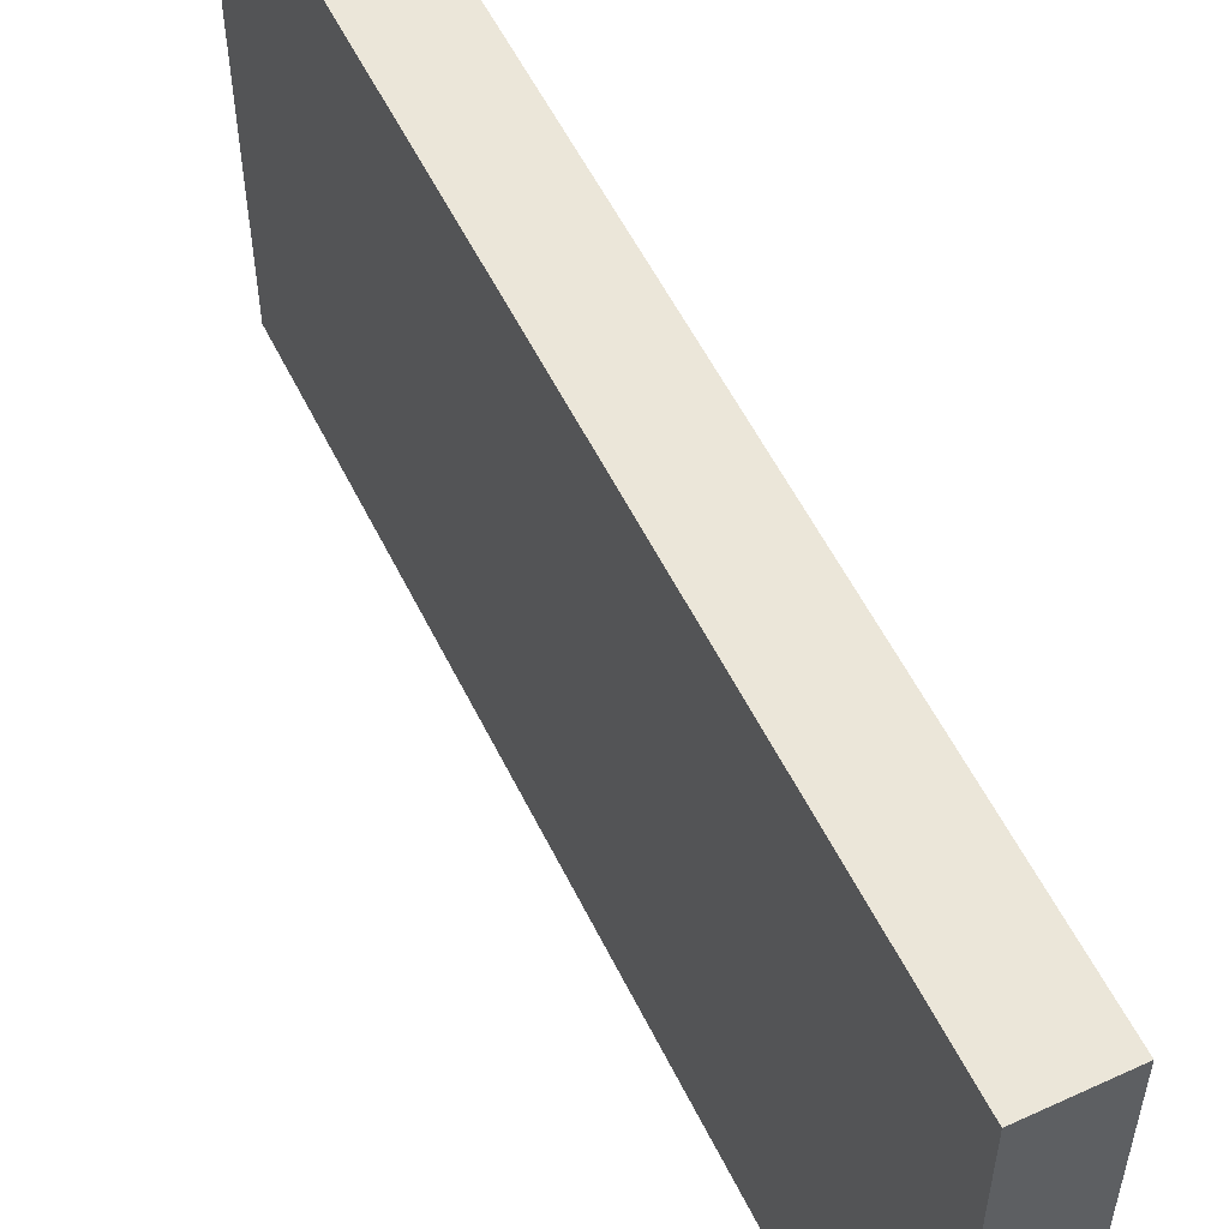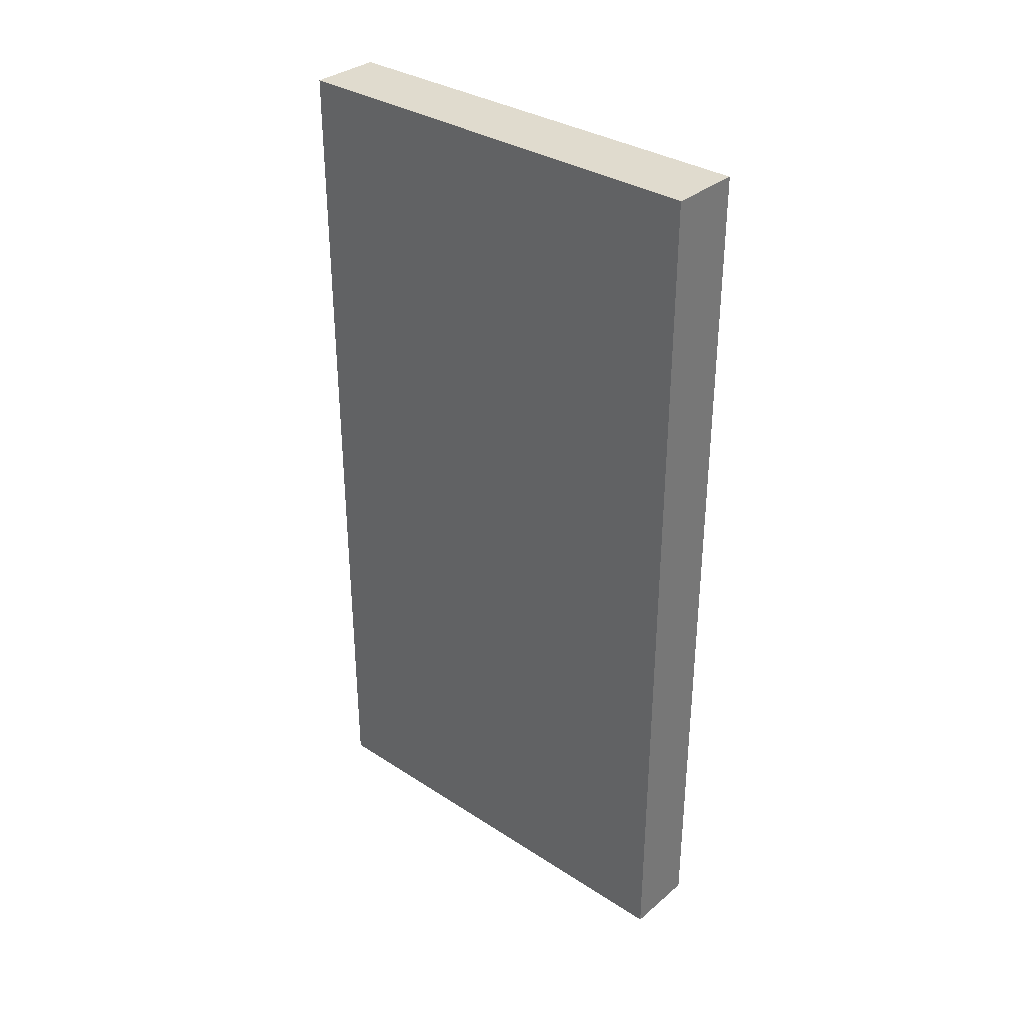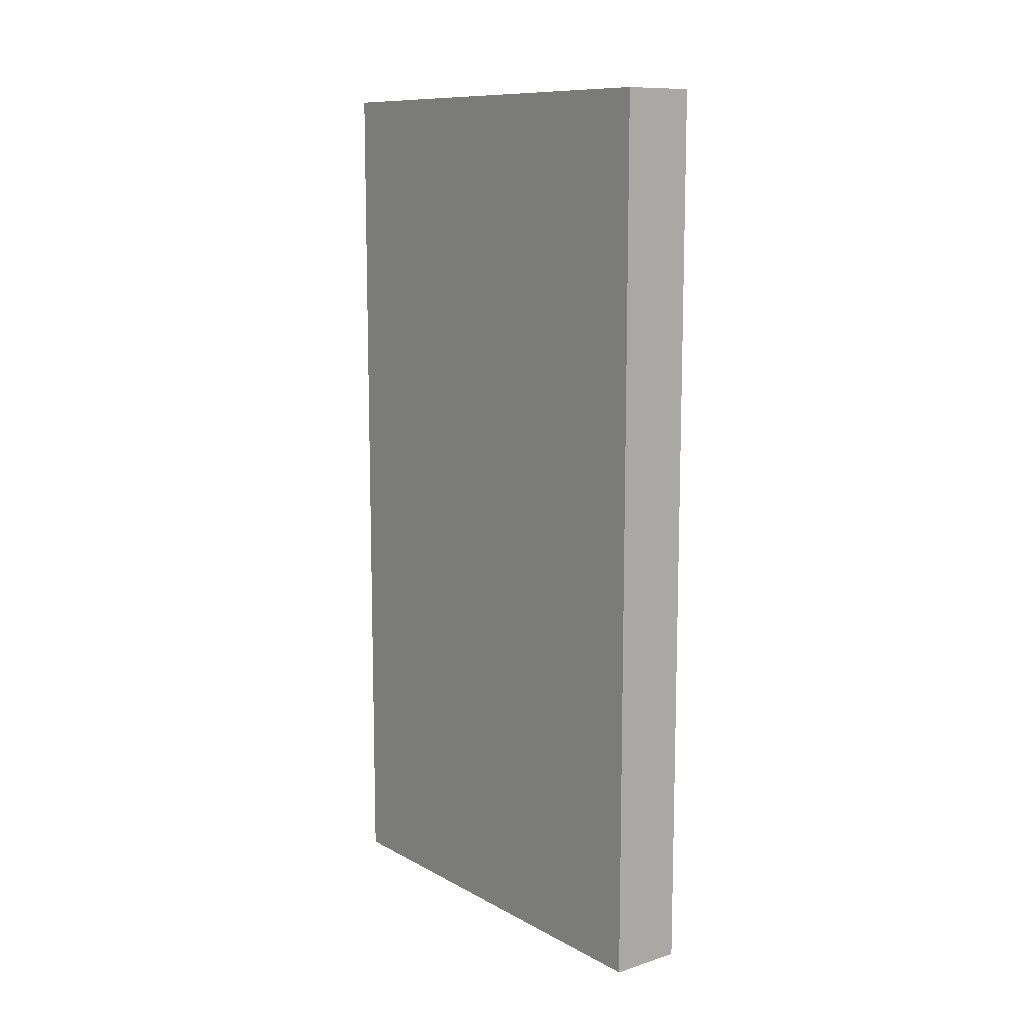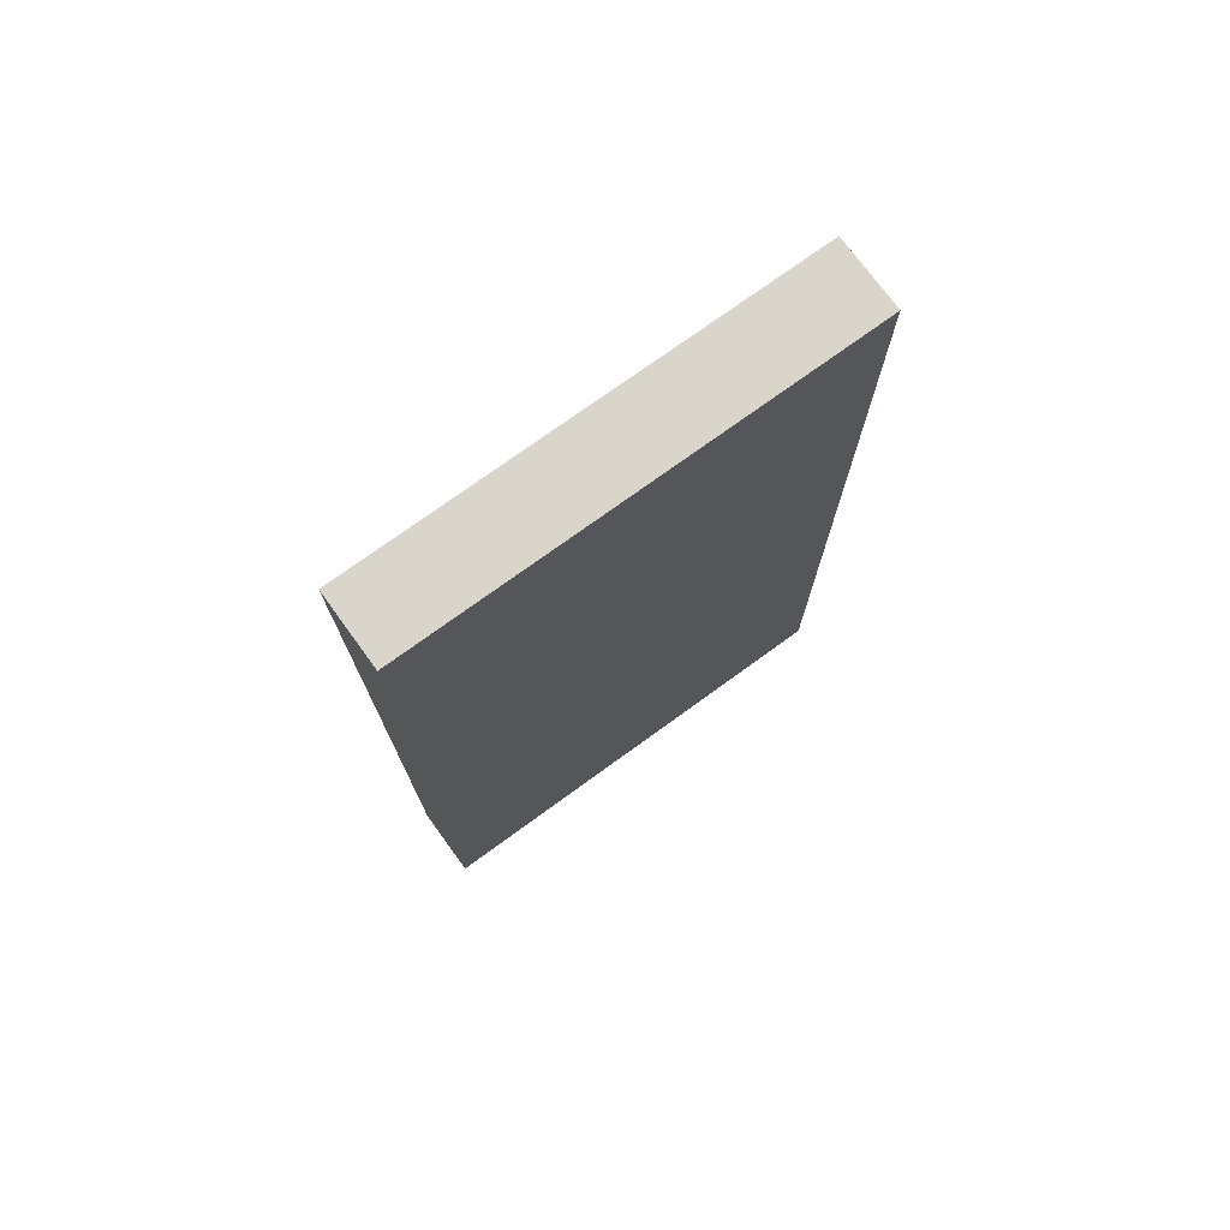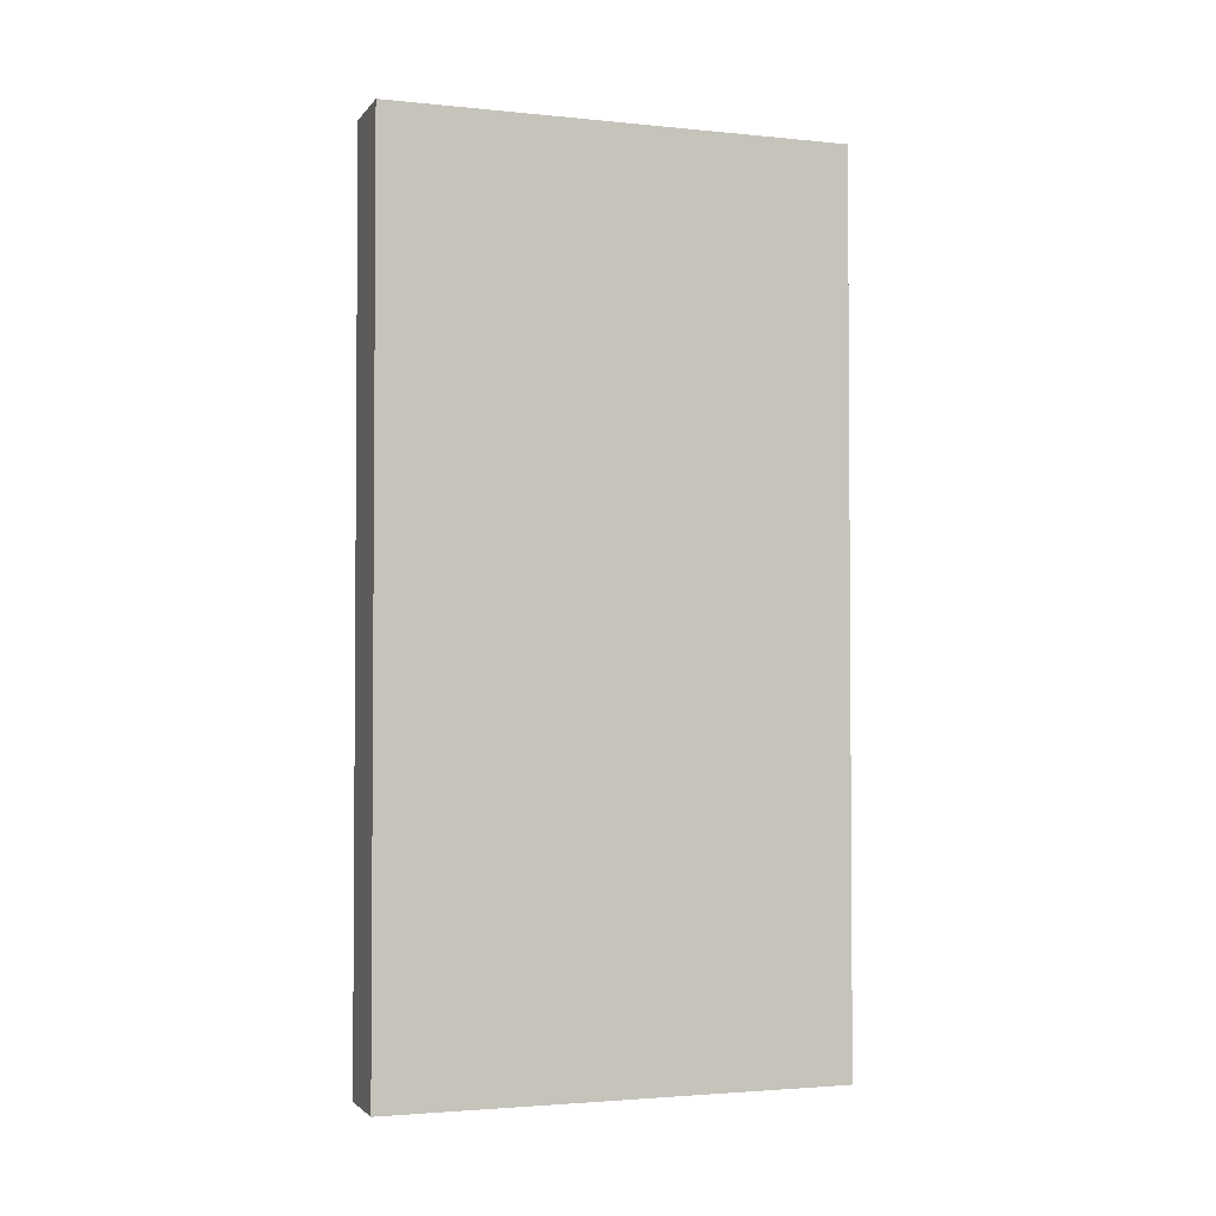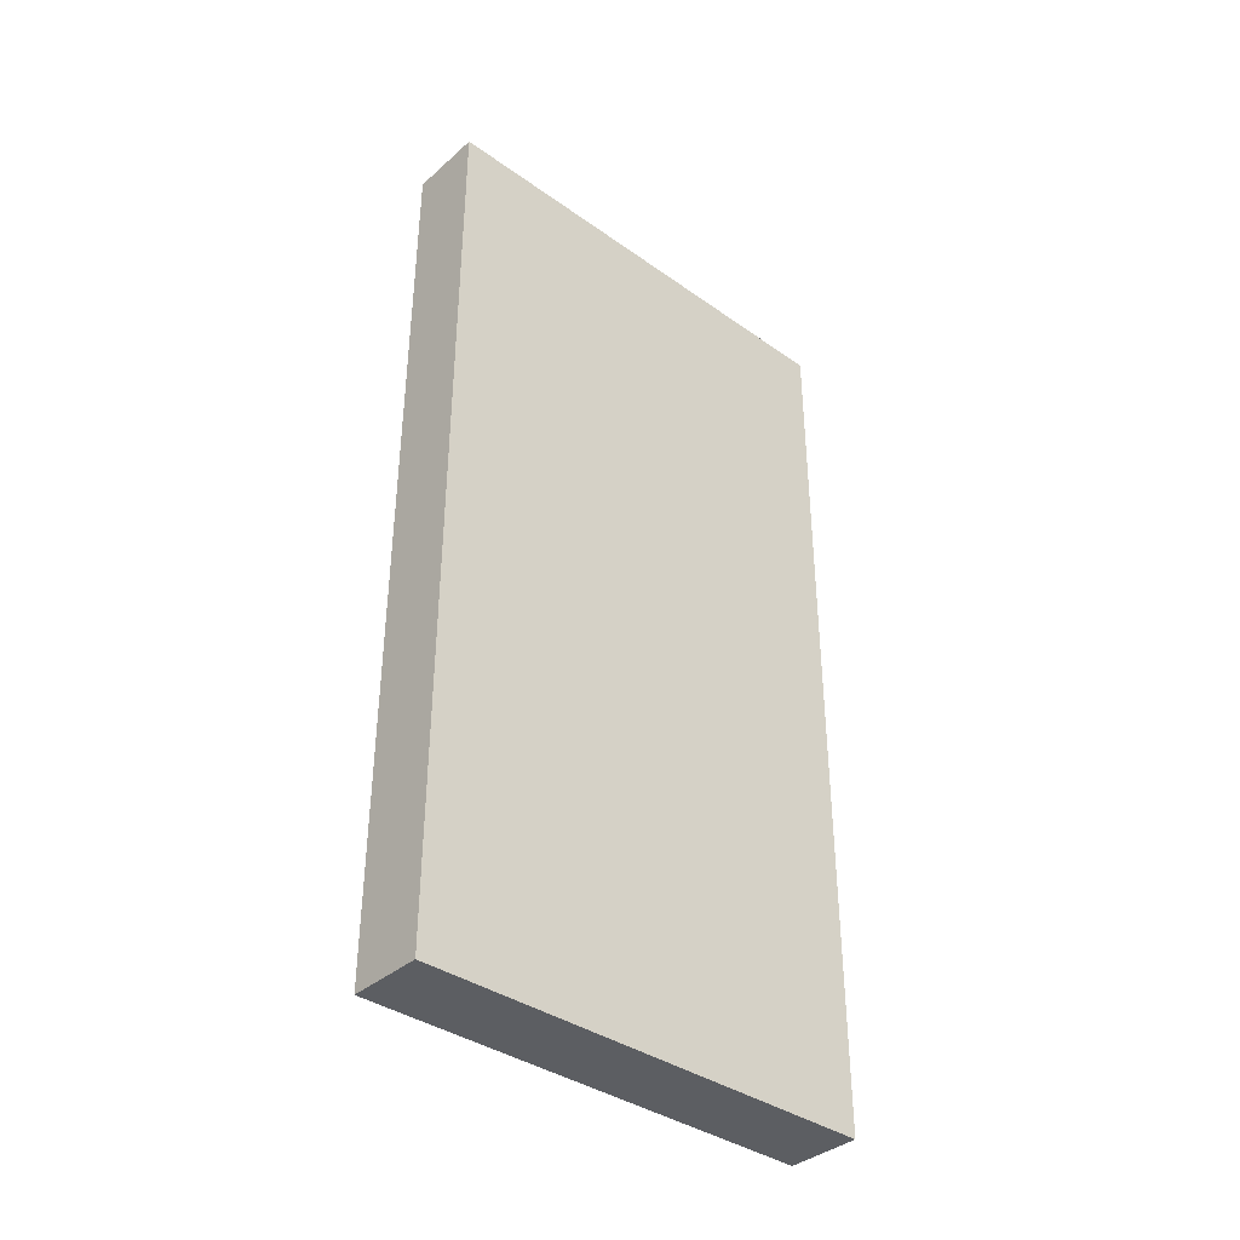
<metadata>
{"format":"obj","ext":"obj","renderer":"f3d","projection":"perspective","resolution":1024,"background":"white","views":[{"elev":55.5,"azim":154.2,"up":"+Z"},{"elev":33.5,"azim":131.5,"up":"+Y"},{"elev":10.8,"azim":142.6,"up":"+Y"},{"elev":74.4,"azim":-126.0,"up":"+Y"},{"elev":-2.5,"azim":-109.3,"up":"+Y"},{"elev":-37.6,"azim":47.9,"up":"+Y"}]}
</metadata>
<code>
o DemiMur
v -6.3 0.4 -6.3
v -6.3 0.4 -12.6
v -6.3 12.6 -6.3
v -6.3 12.6 -12.6
v -5.3 0.4 -6.3
v -5.3 0.4 -12.6
v -5.3 12.6 -6.3
v -5.3 12.6 -12.6
v -6.3 0.4 -6.3
v -6.3 12.6 -6.3
v -5.3 0.4 -6.3
v -5.3 12.6 -6.3
v -6.3 0.4 -12.6
v -6.3 12.6 -12.6
v -5.3 0.4 -12.6
v -5.3 12.6 -12.6
v -6.3 0.4 -6.3
v -5.3 0.4 -6.3
v -6.3 0.4 -12.6
v -5.3 0.4 -12.6
v -6.3 12.6 -6.3
v -5.3 12.6 -6.3
v -6.3 12.6 -12.6
v -5.3 12.6 -12.6
f 3 2 1
f 4 2 3
f 5 6 7
f 7 6 8
f 11 10 9
f 12 10 11
f 13 14 15
f 15 14 16
f 19 18 17
f 20 18 19
f 21 22 23
f 23 22 24

</code>
